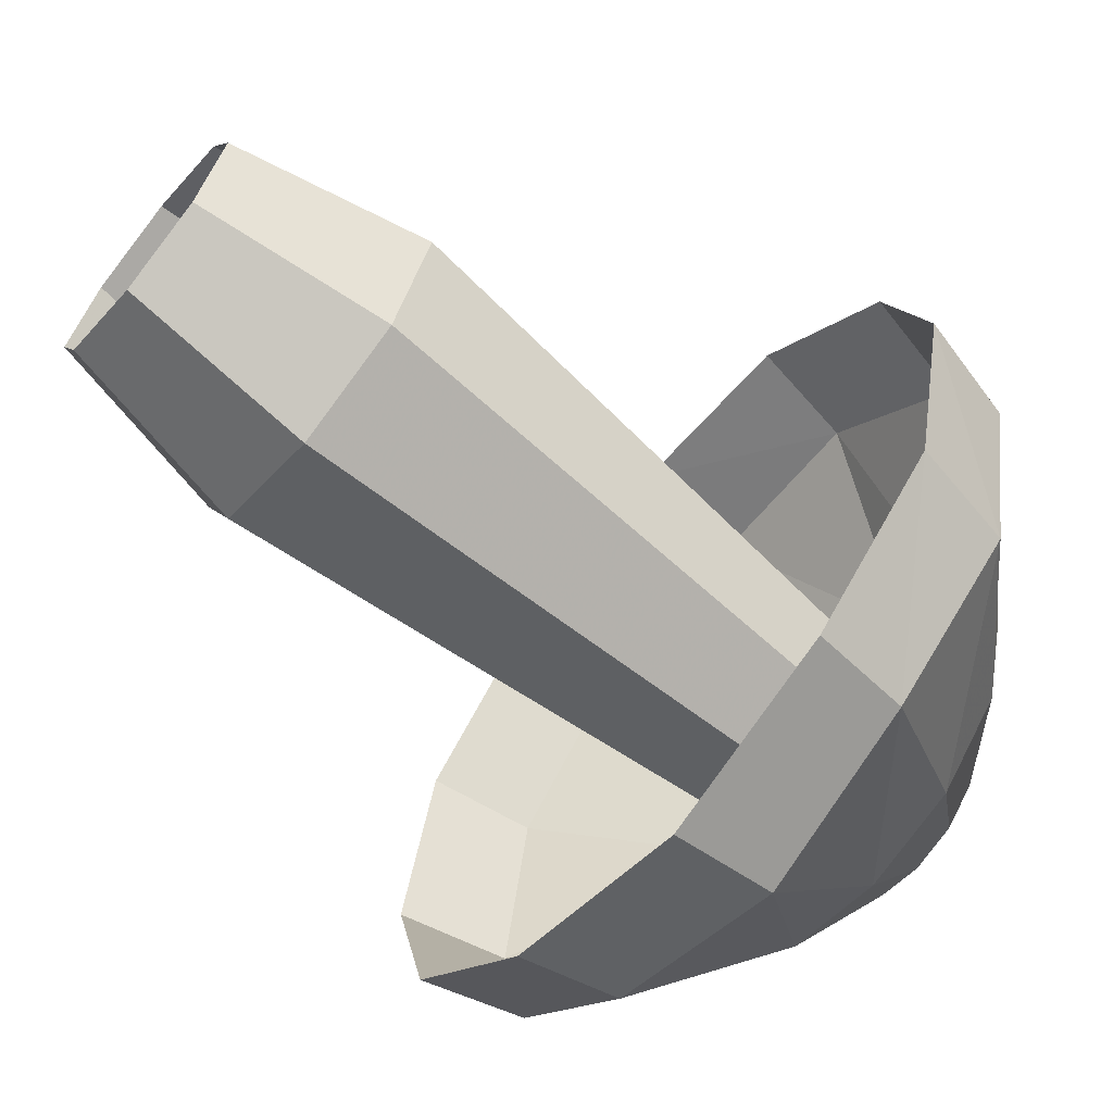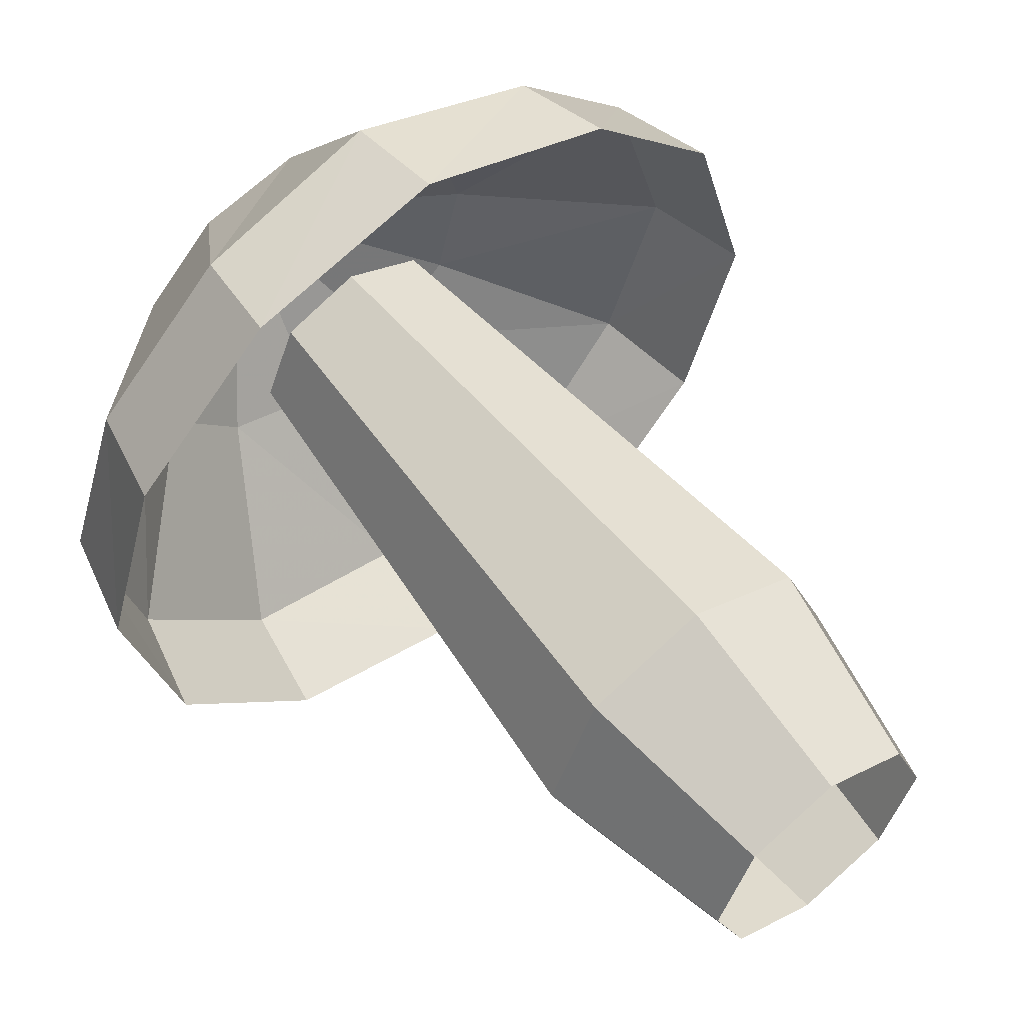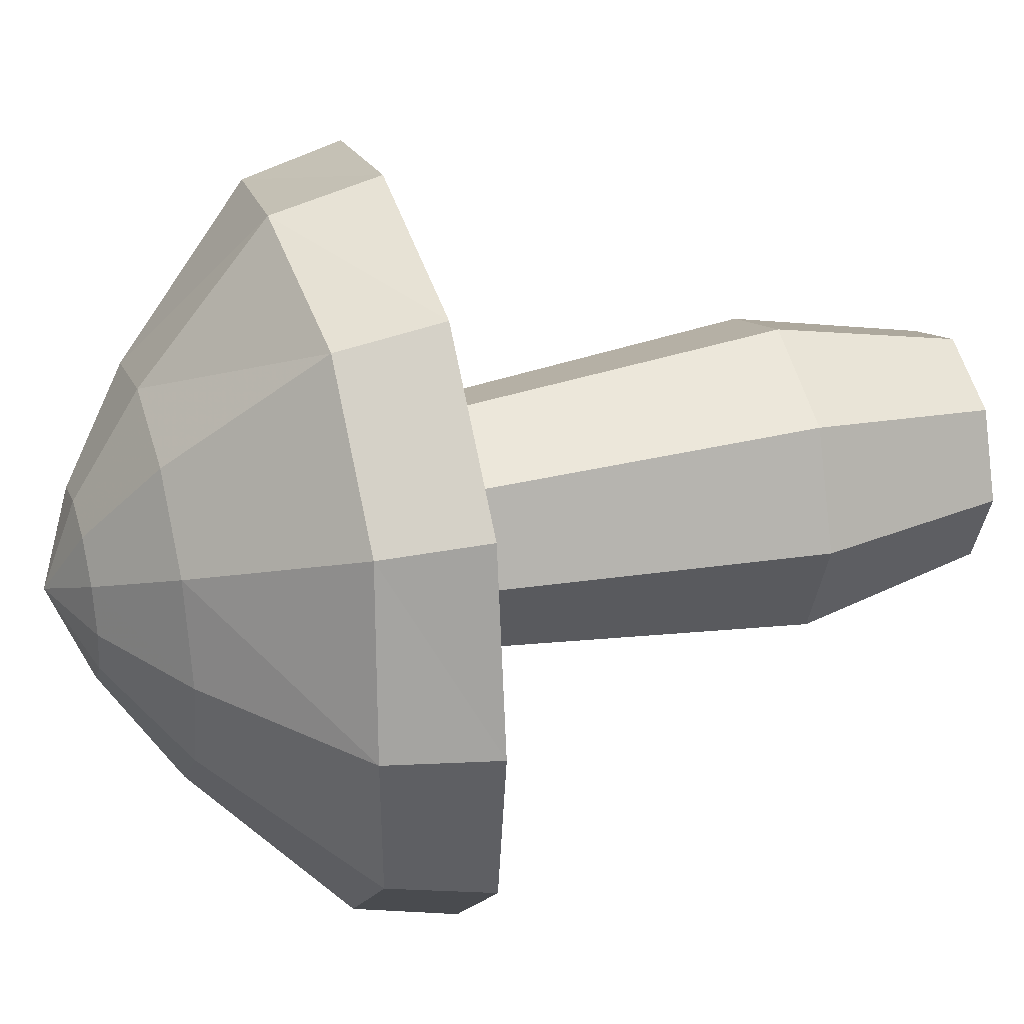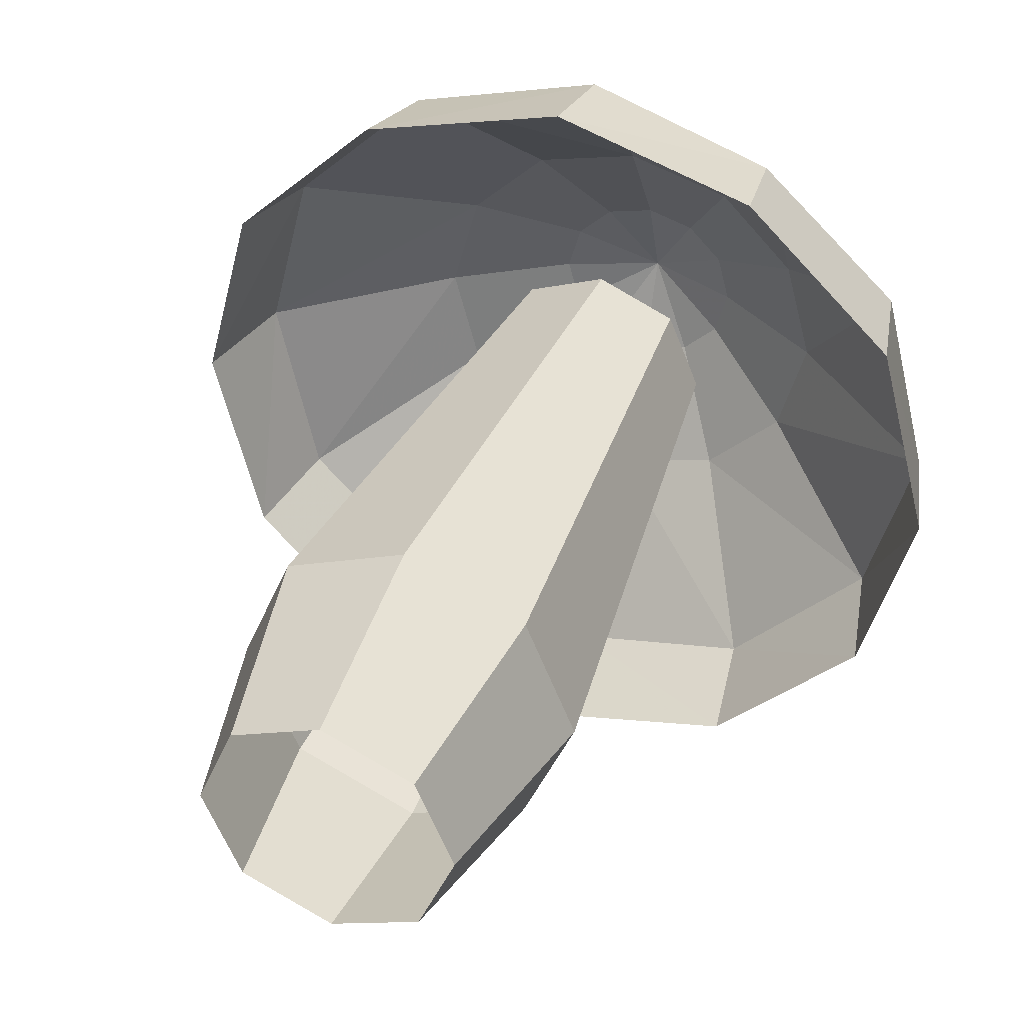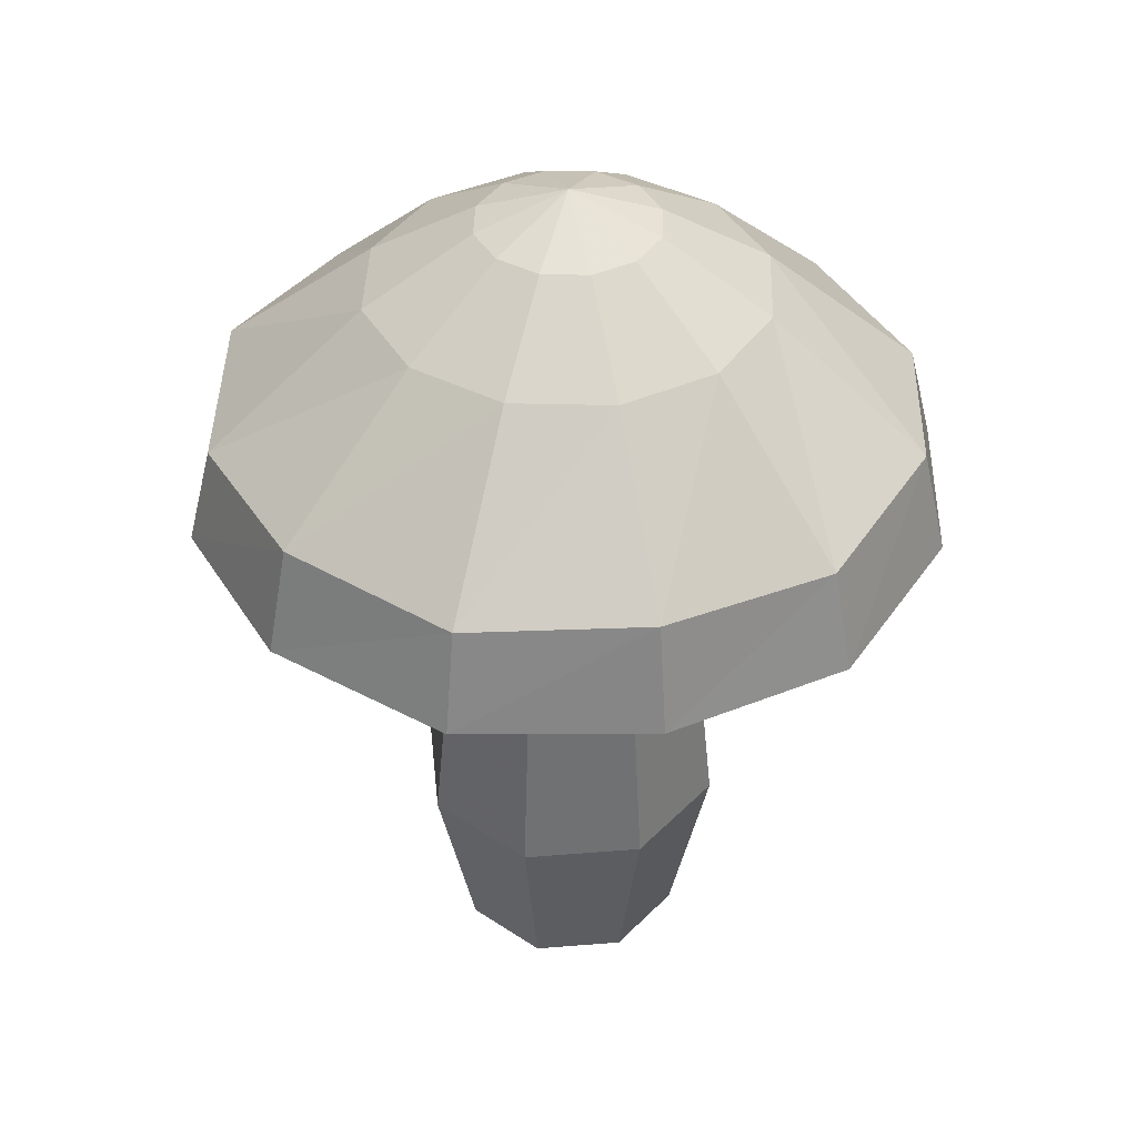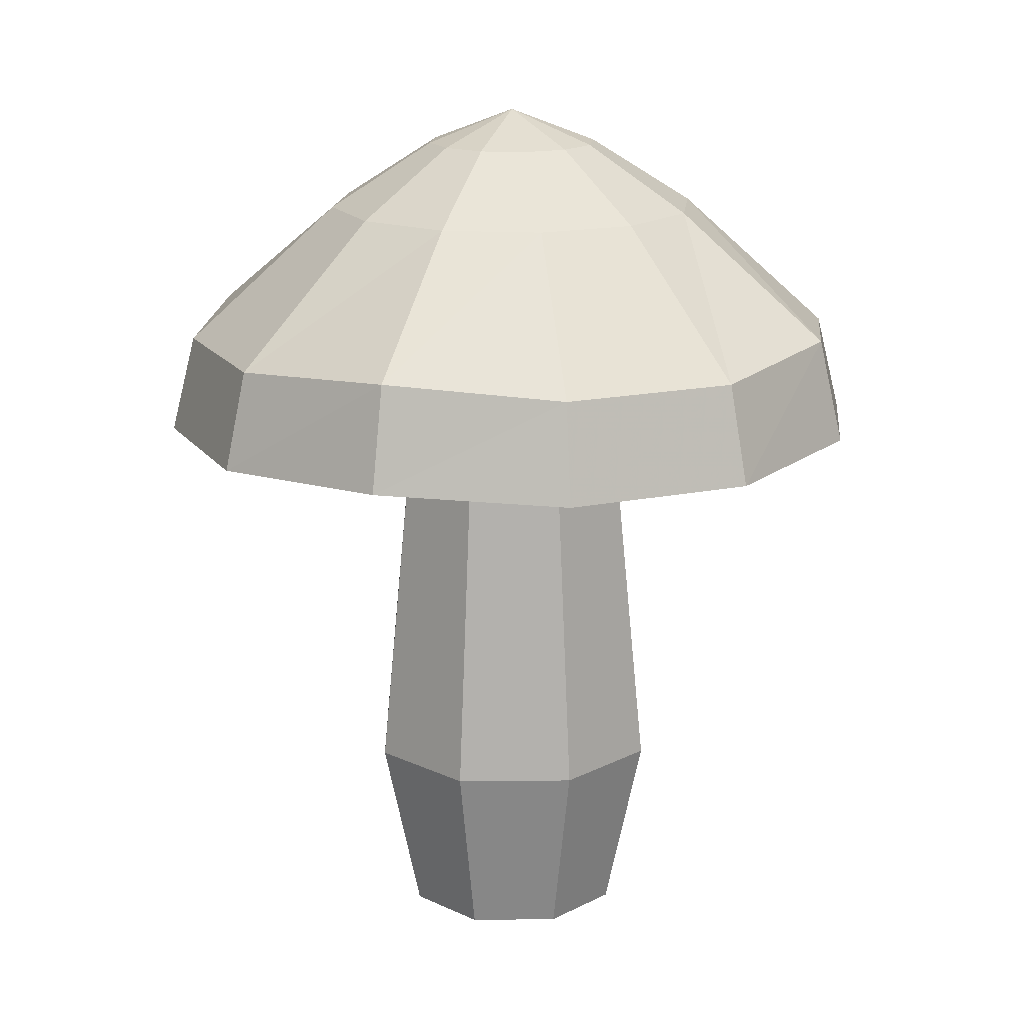
<metadata>
{"format":"obj","ext":"obj","renderer":"f3d","projection":"perspective","resolution":1024,"background":"white","views":[{"elev":-66.6,"azim":-129.4,"up":"+Y"},{"elev":56.5,"azim":142.7,"up":"+Y"},{"elev":32.4,"azim":73.0,"up":"+Y"},{"elev":39.4,"azim":-159.6,"up":"+Y"},{"elev":40.5,"azim":-73.2,"up":"+Z"},{"elev":16.3,"azim":111.3,"up":"+Z"}]}
</metadata>
<code>
v 0.1831 -0.1831 -1
v 0.3486 -8.689e-18 -0.5888
v 0.2465 -0.2465 -0.5888
v 0.2589 0 -1
v 0.2465 0.2465 -0.5888
v 0.1831 0.1831 -1
v 2.251e-06 0.3486 -0.5888
v 2.251e-06 0.2589 -1
v -0.2465 0.2465 -0.5888
v -0.1831 0.1831 -1
v -0.3486 8.689e-18 -0.5888
v -0.2589 0 -1
v -0.2465 -0.2465 -0.5888
v -0.1831 -0.1831 -1
v 2.251e-06 -0.3486 -0.5888
v 2.251e-06 -0.2589 -1
v -0.1637 0.1637 0.5714
v 2.251e-06 0.2315 0.5714
v 0.1637 0.1637 0.5714
v 0.1637 -0.1637 0.5714
v 2.251e-06 -0.2315 0.5714
v -0.1637 -0.1637 0.5714
v -0.2315 8.058e-18 0.5714
v 0.2315 -8.058e-18 0.5714
v 0.4136 -0.7162 0.2482
v 0.6689 -0.3863 0.4679
v 0.3863 -0.6689 0.4679
v 0.7162 -0.4136 0.2482
v 0.7722 2.215e-18 0.4954
v 0.8271 2.296e-17 0.2631
v 0.6689 0.3863 0.4679
v 0.7162 0.4136 0.2482
v 0.3863 0.6689 0.4679
v 0.4136 0.7162 0.2482
v 2.251e-06 0.7722 0.4954
v 2.251e-06 0.8271 0.2631
v -0.3862 0.6689 0.4679
v -0.4136 0.7163 0.2481
v -0.6688 0.3861 0.4954
v -0.7163 0.4136 0.2631
v -0.7724 -5.822e-18 0.4679
v -0.8271 -1.164e-17 0.2481
v -0.6688 -0.3861 0.4954
v -0.7163 -0.4136 0.2631
v -0.3862 -0.6689 0.4679
v -0.4136 -0.7163 0.2481
v 2.251e-06 -0.7722 0.4954
v 2.251e-06 -0.8271 0.2631
v -0.2163 0.3747 0.7755
v -0.3746 0.2163 0.7755
v -0.4326 0 0.7755
v -0.3746 -0.2163 0.7755
v -0.2163 -0.3747 0.7755
v 6.999e-06 -0.4326 0.7755
v 0.2165 -0.3747 0.7754
v 0.3747 -0.2165 0.7754
v 0.4326 -7.323e-18 0.7755
v 0.3747 0.2165 0.7754
v 0.2165 0.3747 0.7754
v 6.999e-06 0.4326 0.7755
v 0.09874 -0.171 0.9236
v 2.251e-06 -0.1975 0.9236
v 2.251e-06 0 1
v 0.171 -0.09873 0.9236
v 0.1975 0 0.9236
v 0.171 0.09873 0.9236
v 0.09874 0.171 0.9236
v 2.251e-06 0.1975 0.9236
v -0.09873 0.171 0.9236
v -0.171 0.09873 0.9236
v -0.1975 0 0.9236
v -0.171 -0.09873 0.9236
v -0.09873 -0.171 0.9236
f 1 2 3
f 1 2 4
f 1 3 16
f 2 3 24
f 2 4 5
f 2 5 19
f 2 19 24
f 3 15 16
f 3 15 20
f 3 20 24
f 4 5 6
f 5 6 7
f 5 7 18
f 5 18 19
f 6 7 8
f 7 8 9
f 7 9 17
f 7 17 18
f 8 9 10
f 9 10 11
f 9 11 23
f 9 17 23
f 10 11 12
f 11 12 13
f 11 13 22
f 11 22 23
f 12 13 14
f 13 14 15
f 13 15 21
f 13 21 22
f 14 15 16
f 15 20 21
f 25 26 27
f 25 26 28
f 25 27 48
f 26 27 56
f 26 28 29
f 26 29 57
f 26 56 57
f 27 47 48
f 27 47 55
f 27 55 56
f 28 29 30
f 29 30 31
f 29 31 58
f 29 57 58
f 30 31 32
f 31 32 33
f 31 33 59
f 31 58 59
f 32 33 34
f 33 34 35
f 33 35 60
f 33 59 60
f 34 35 36
f 35 36 37
f 35 37 49
f 35 49 60
f 36 37 38
f 37 38 39
f 37 39 50
f 37 49 50
f 38 39 40
f 39 40 41
f 39 41 51
f 39 50 51
f 40 41 42
f 41 42 43
f 41 43 52
f 41 51 52
f 42 43 44
f 43 44 45
f 43 45 53
f 43 52 53
f 44 45 46
f 45 46 47
f 45 47 54
f 45 53 54
f 46 47 48
f 47 54 55
f 49 50 70
f 49 60 69
f 49 69 70
f 50 51 71
f 50 70 71
f 51 52 72
f 51 71 72
f 52 53 73
f 52 72 73
f 53 54 62
f 53 62 73
f 54 55 61
f 54 61 62
f 55 56 64
f 55 61 64
f 56 57 65
f 56 64 65
f 57 58 66
f 57 65 66
f 58 59 67
f 58 66 67
f 59 60 68
f 59 67 68
f 60 68 69
f 61 62 63
f 61 63 64
f 62 63 73
f 63 64 65
f 63 65 66
f 63 66 67
f 63 67 68
f 63 68 69
f 63 69 70
f 63 70 71
f 63 71 72
f 63 72 73

</code>
